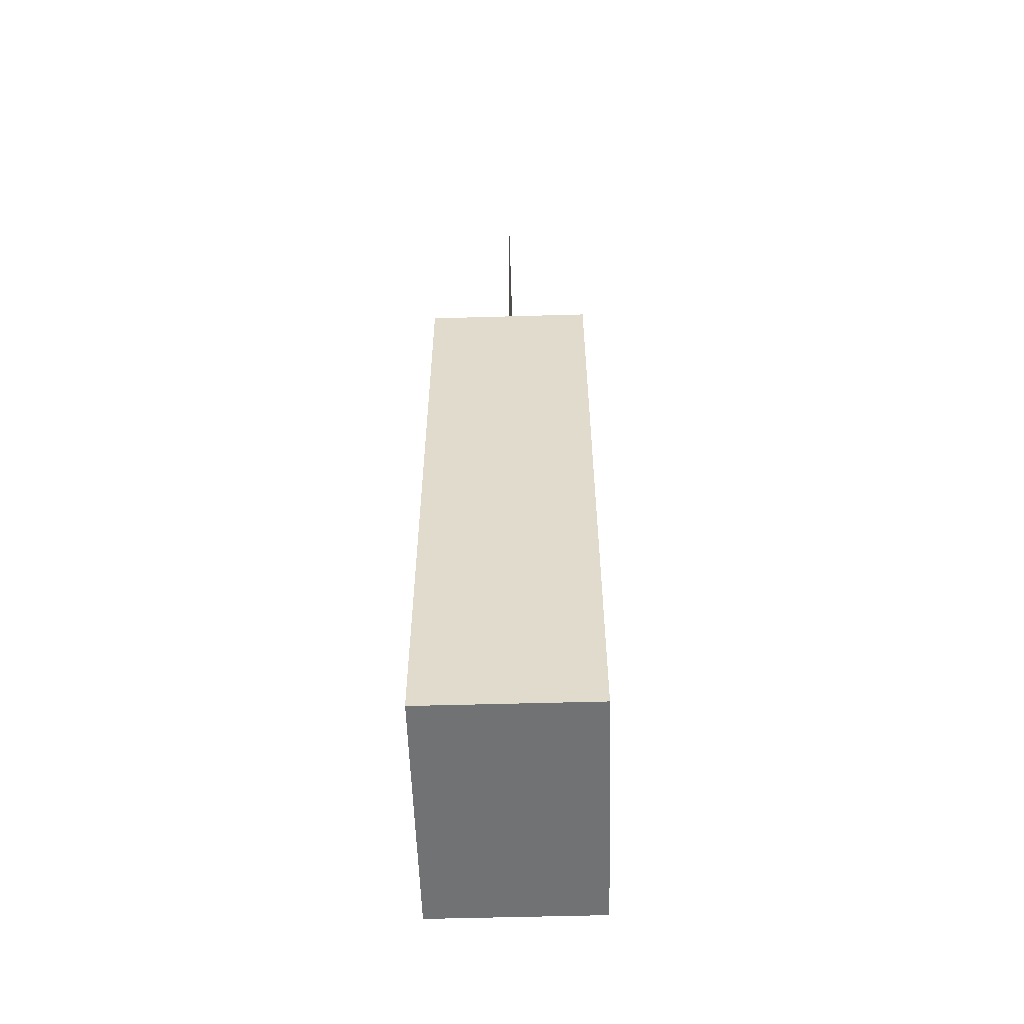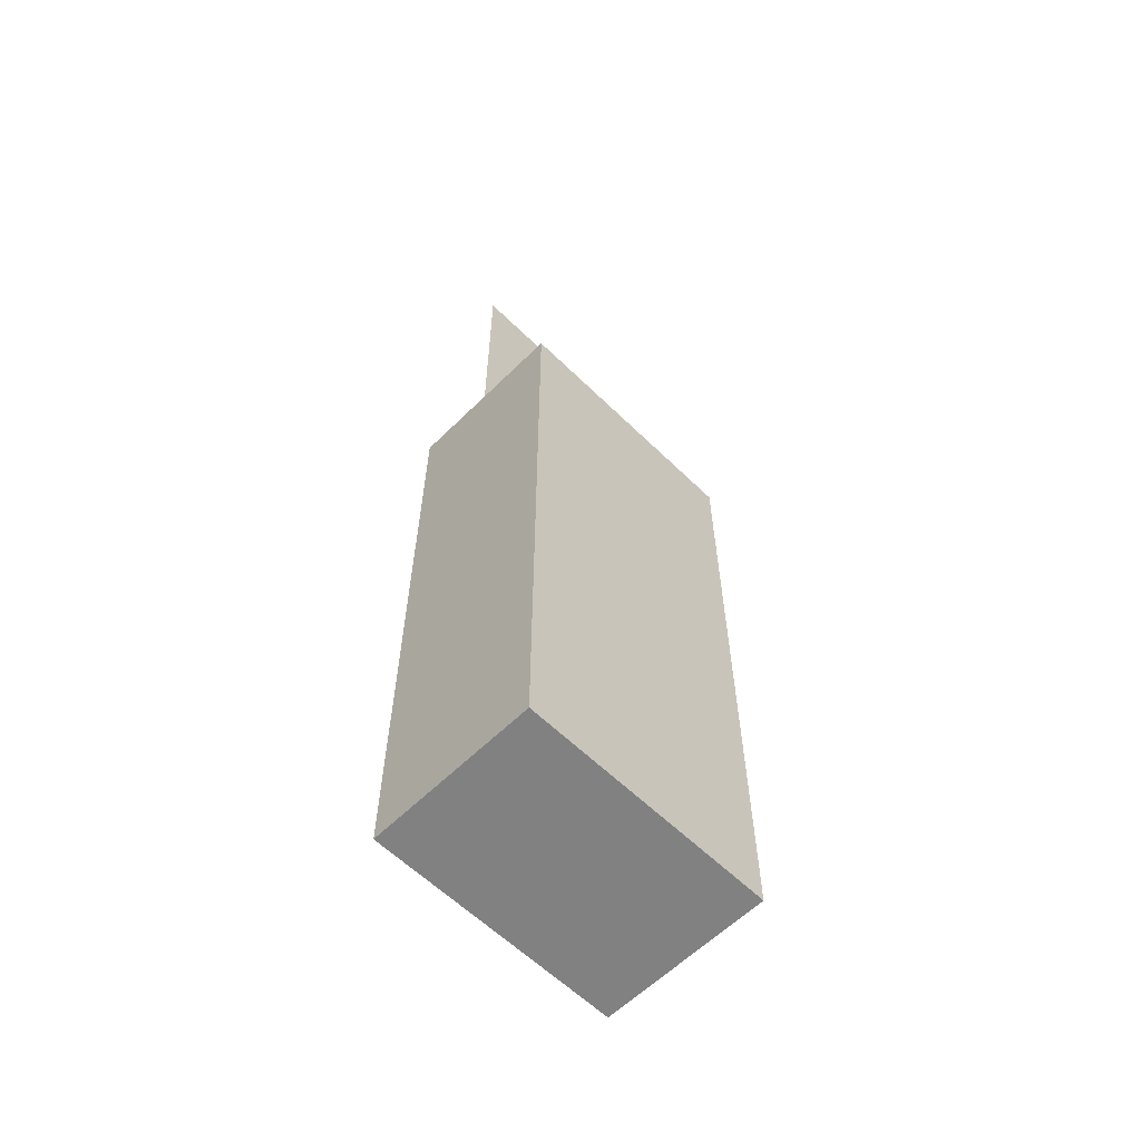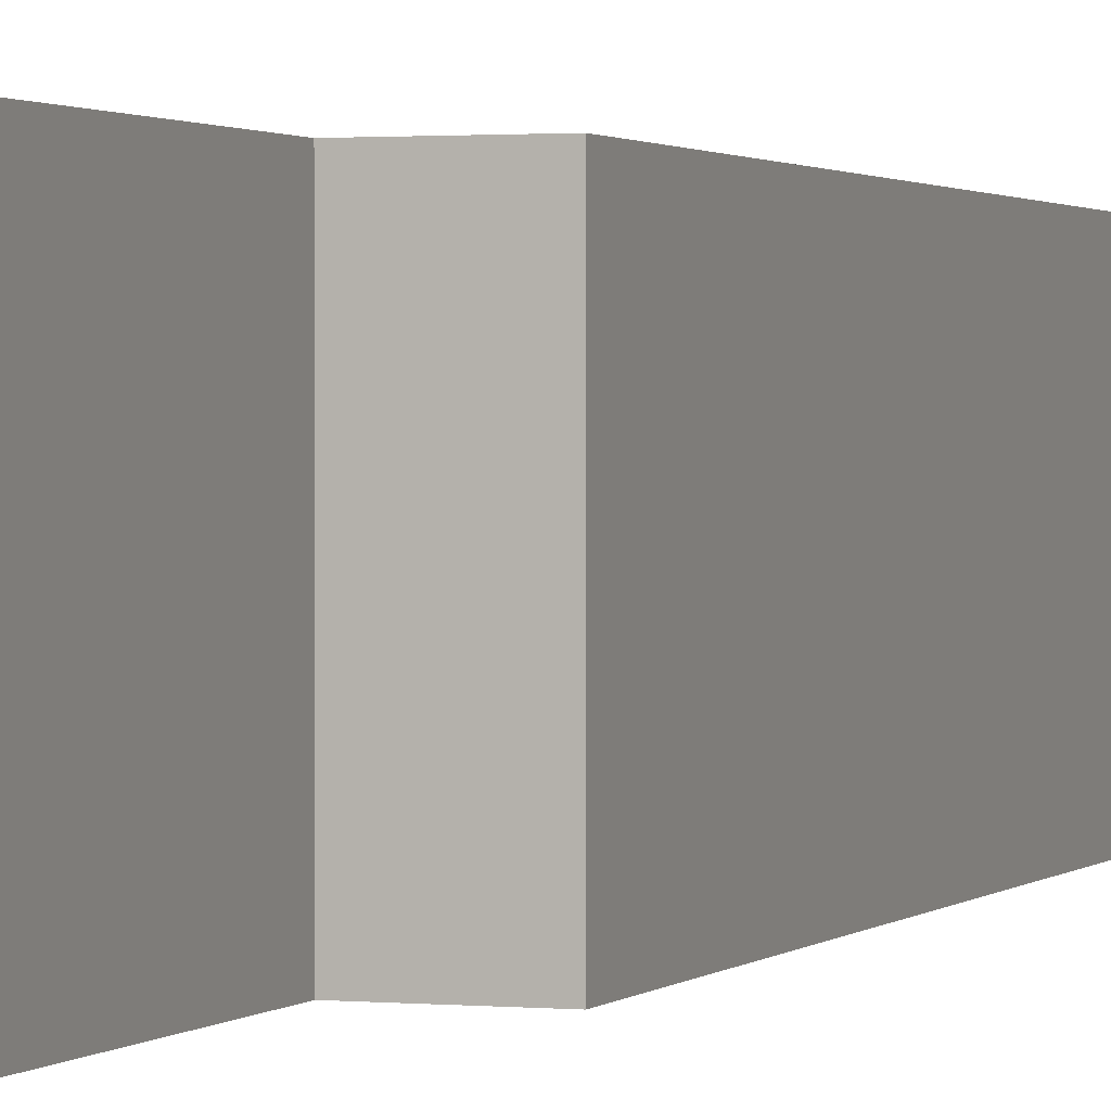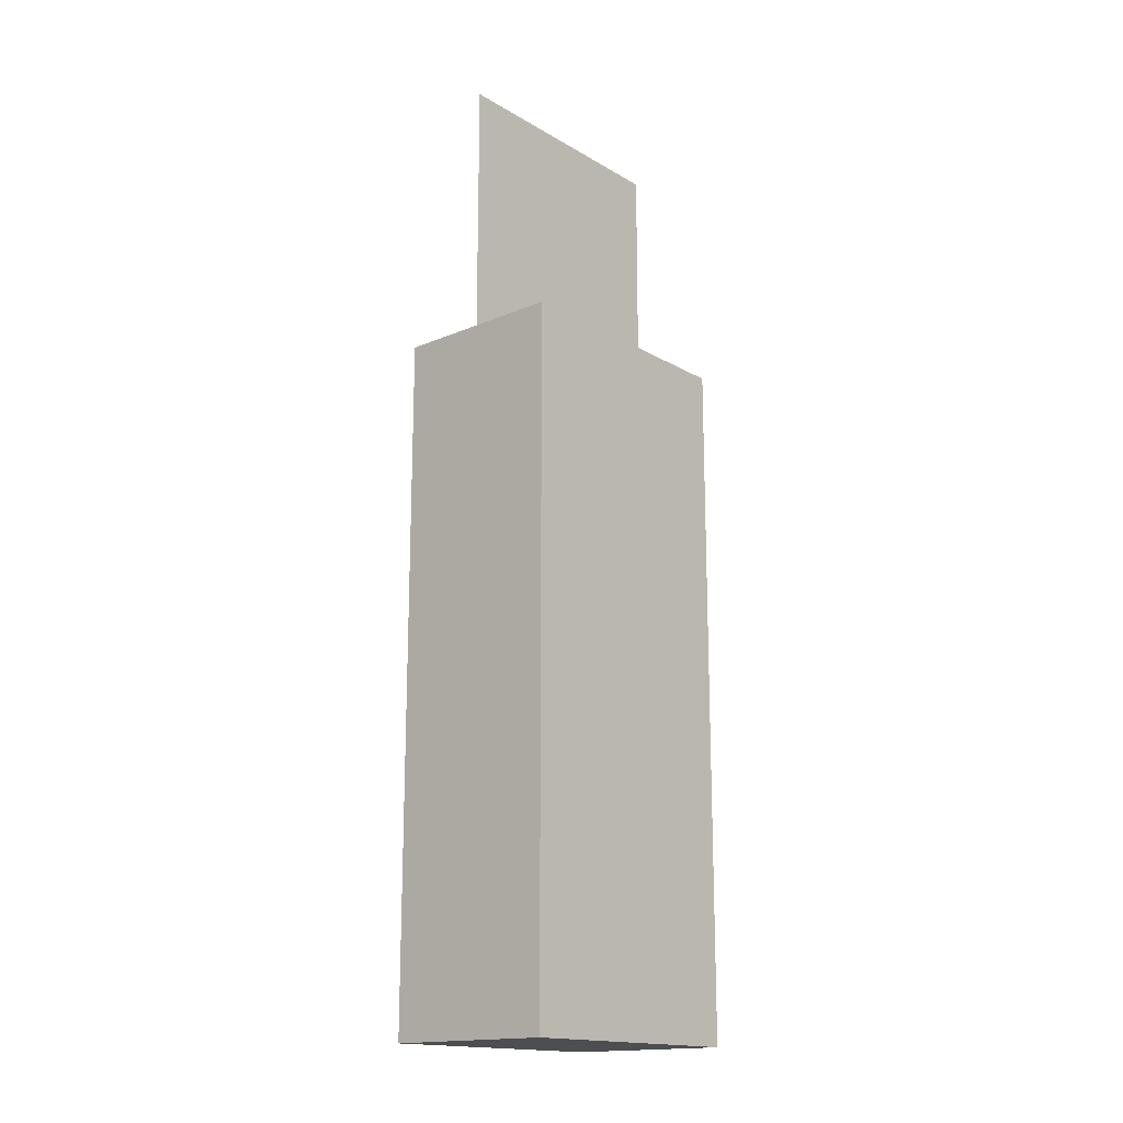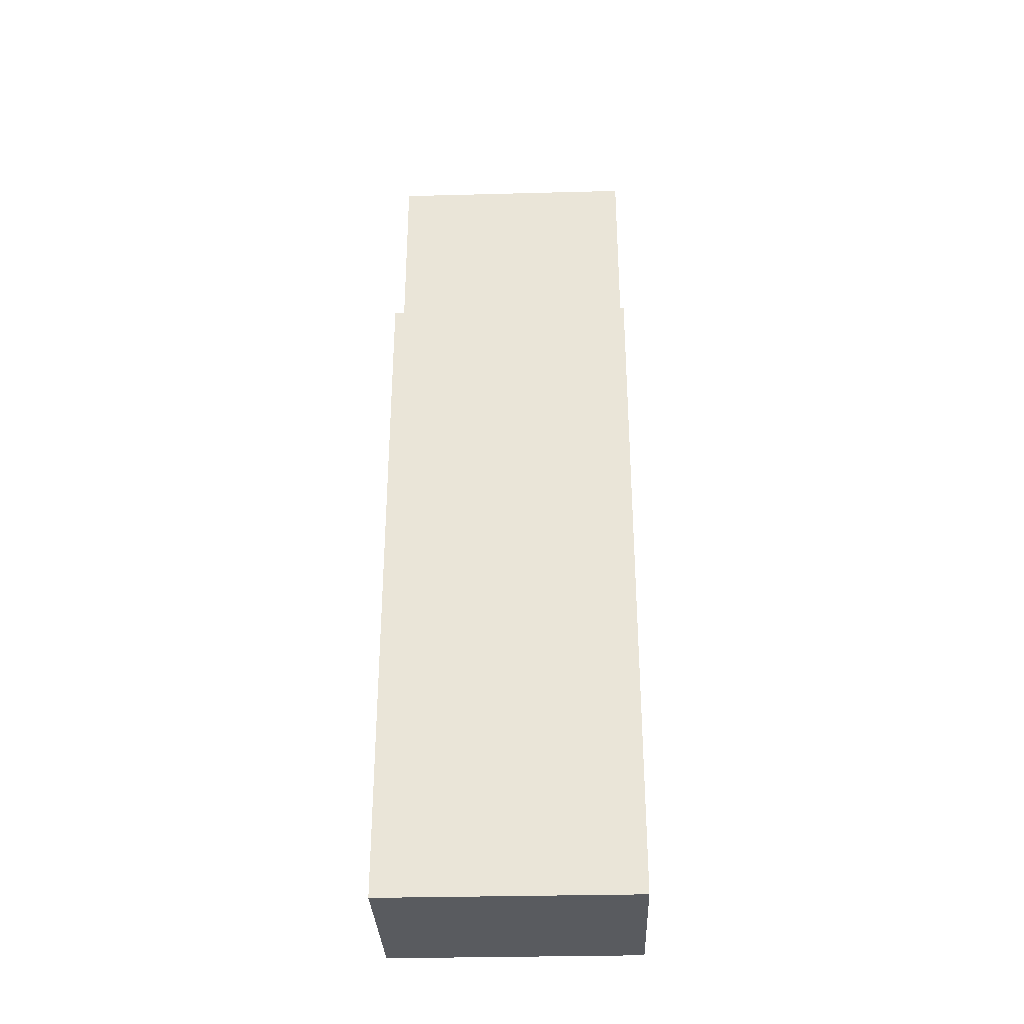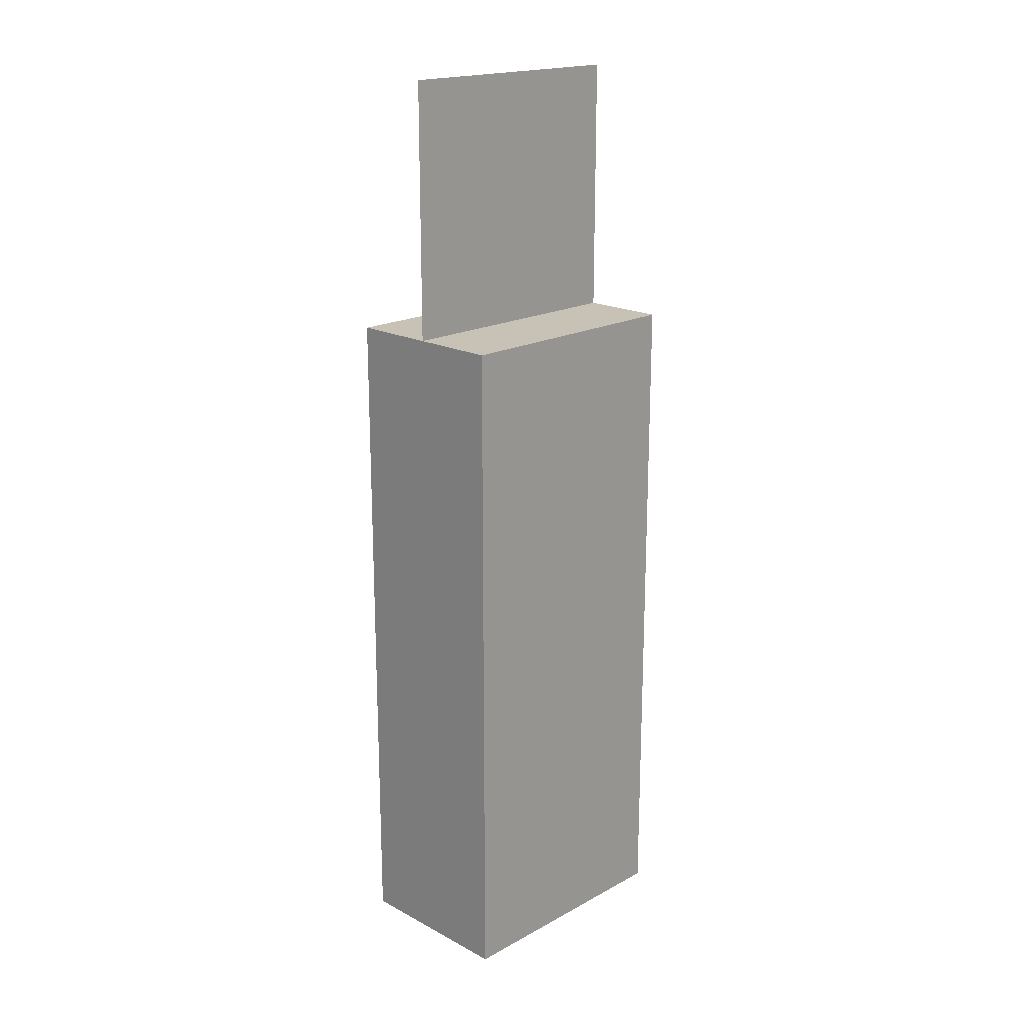
<metadata>
{"format":"obj","ext":"obj","renderer":"f3d","projection":"perspective","resolution":1024,"background":"white","views":[{"elev":-55.6,"azim":-178.3,"up":"+Z"},{"elev":-60.4,"azim":45.1,"up":"+Z"},{"elev":1.2,"azim":19.6,"up":"+Y"},{"elev":-16.7,"azim":40.7,"up":"+Z"},{"elev":-32.6,"azim":-87.9,"up":"+Z"},{"elev":19.0,"azim":44.7,"up":"+Z"}]}
</metadata>
<code>
o cube
v 2 6 8
v 2 6 -8
v 2 0 8
v 2 0 -8
v -2 6 8
v -2 6 -8
v -2 0 8
v -2 0 -8
v -3.74e-14 6 8
v -8.343e-14 6 14
v -6.138e-14 5.072e-14 8
v -1.074e-13 8.876e-14 14
v 4.561e-14 6 8
v 4.635e-14 6 14
v 9.797e-16 1.874e-14 8
v 1.715e-15 3.28e-14 14
f 2 1 3
f 2 3 4
f 7 5 6
f 7 6 8
f 5 1 2
f 5 2 6
f 4 3 7
f 4 7 8
f 3 1 5
f 3 5 7
f 6 2 4
f 6 4 8
f 9 10 12
f 9 12 11
f 13 14 16
f 13 16 15

</code>
